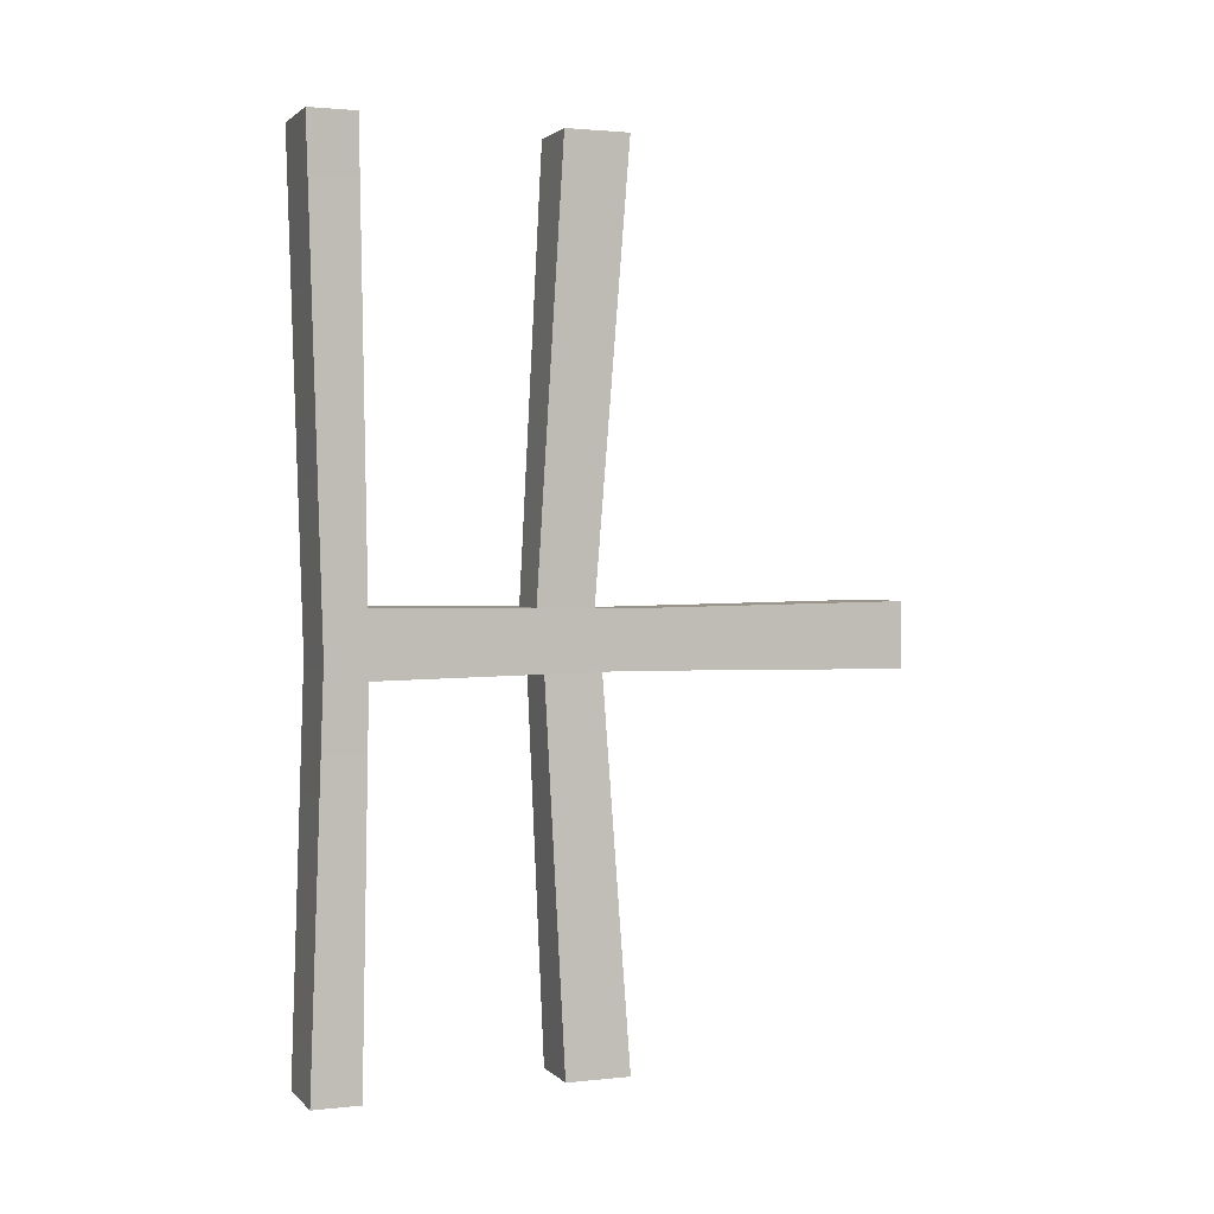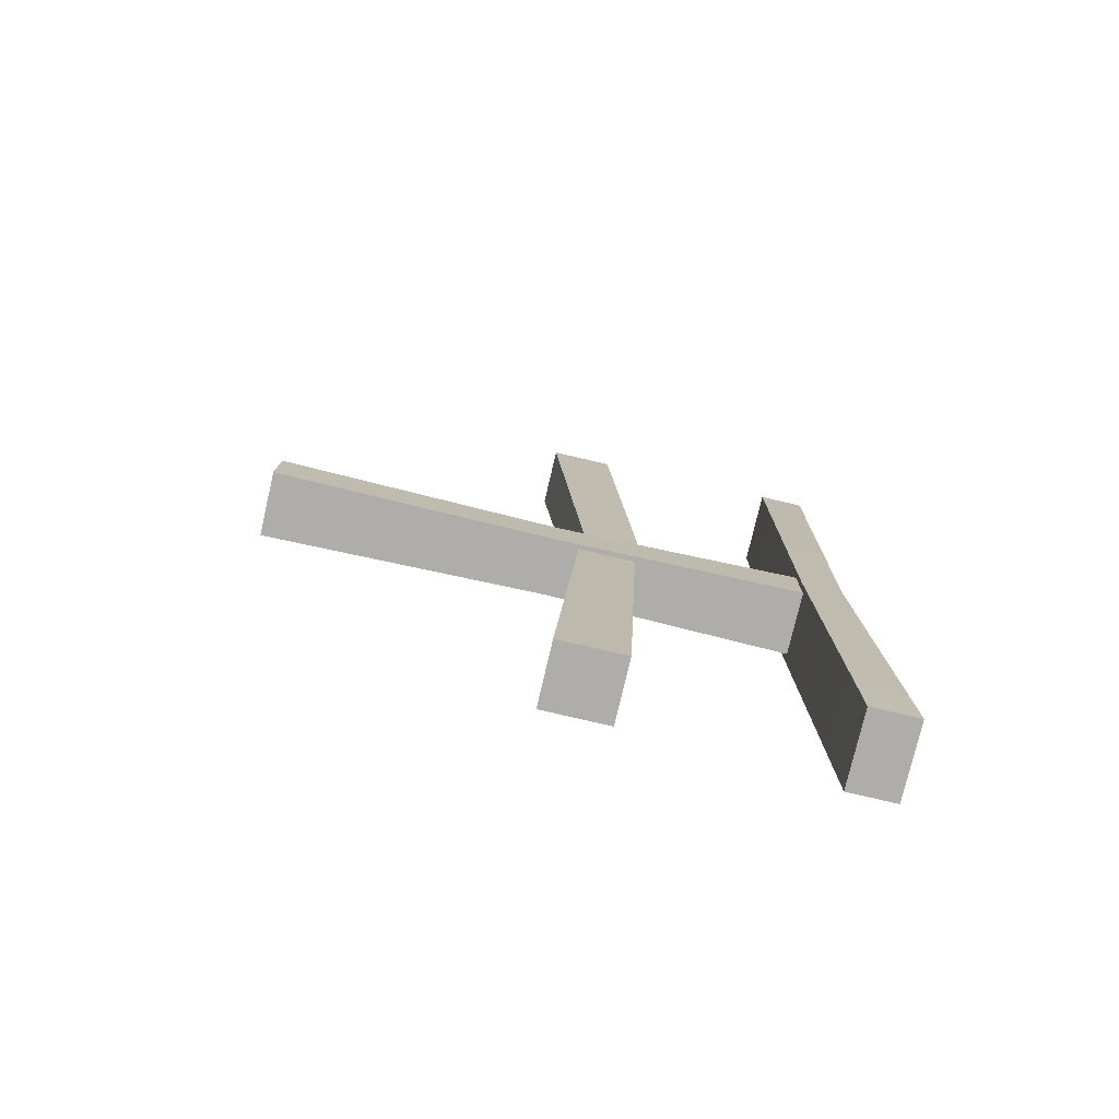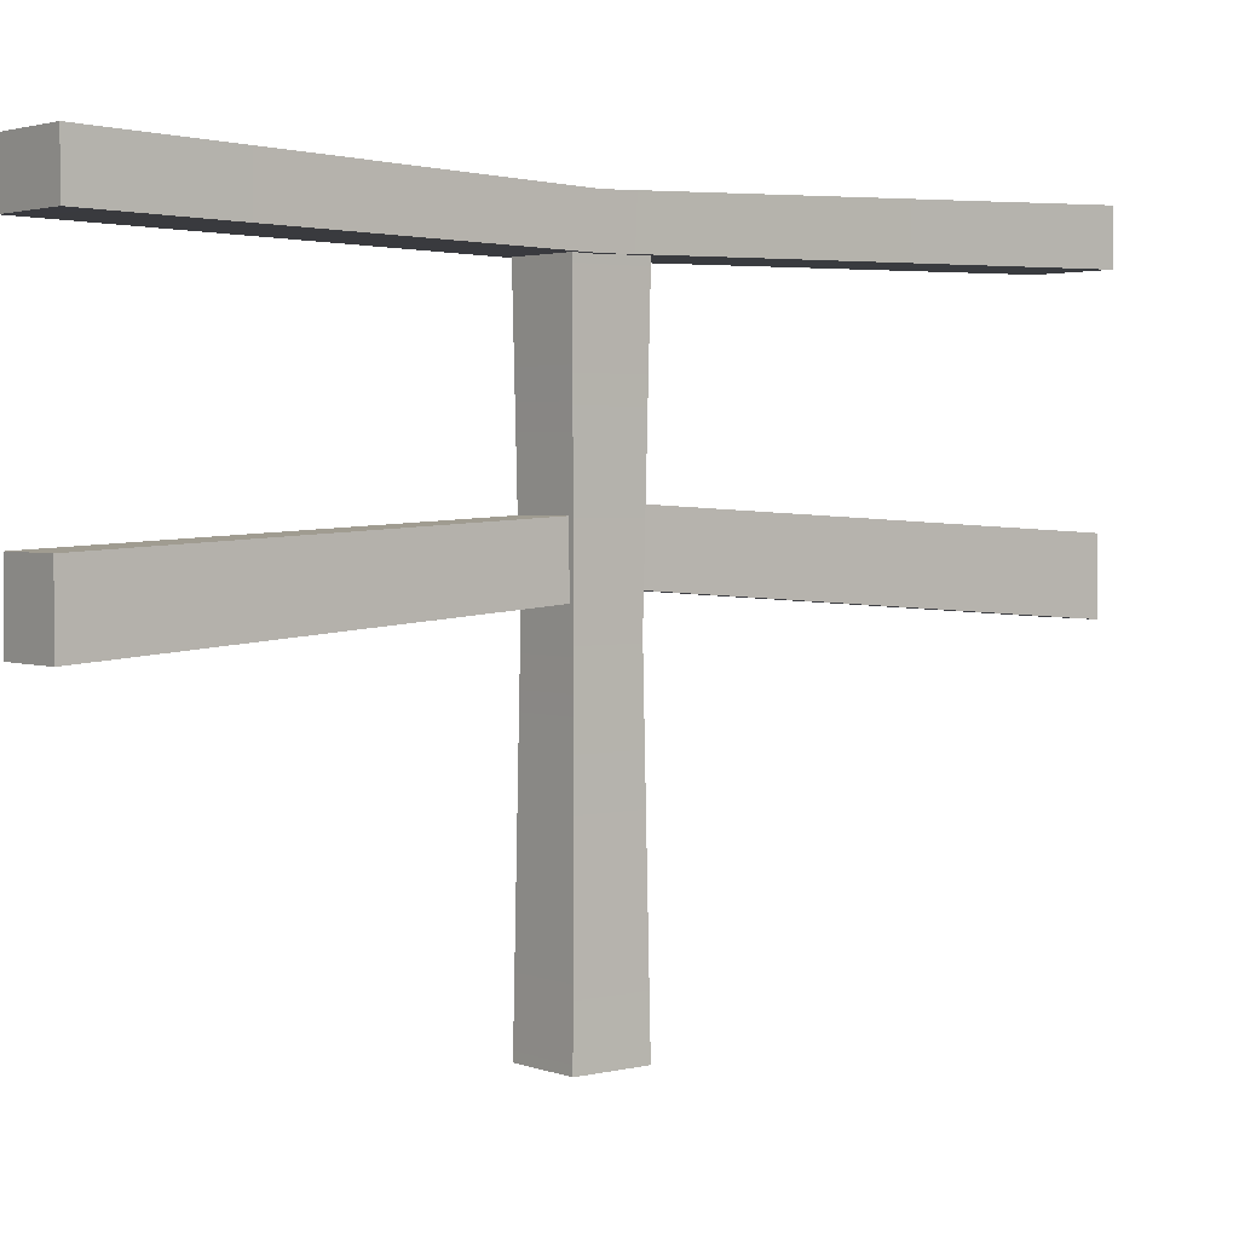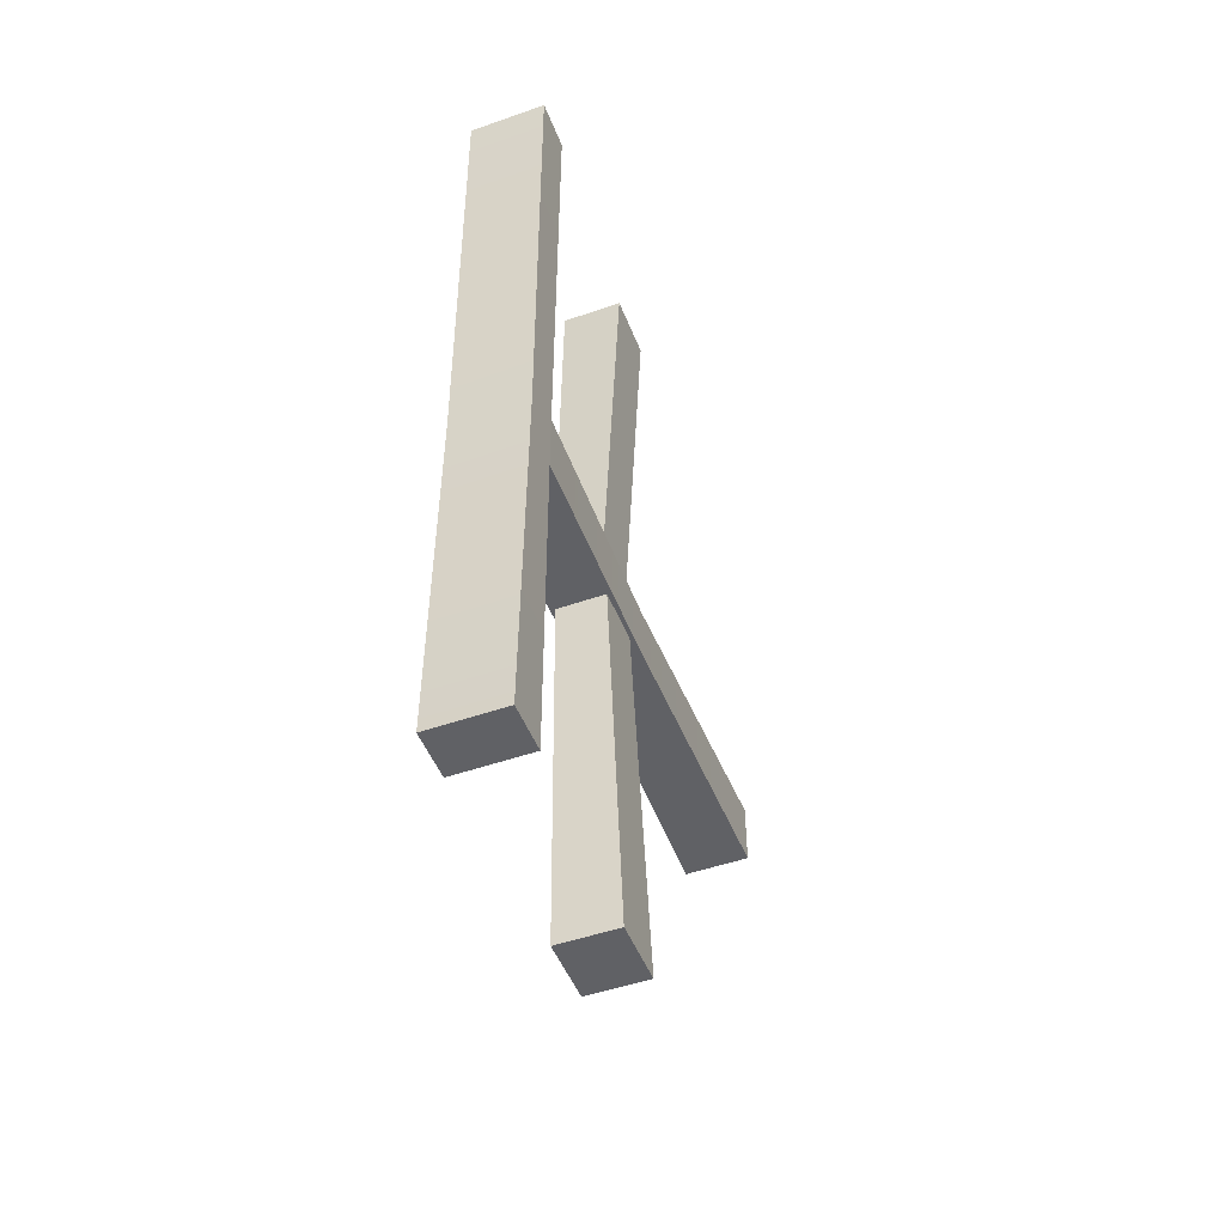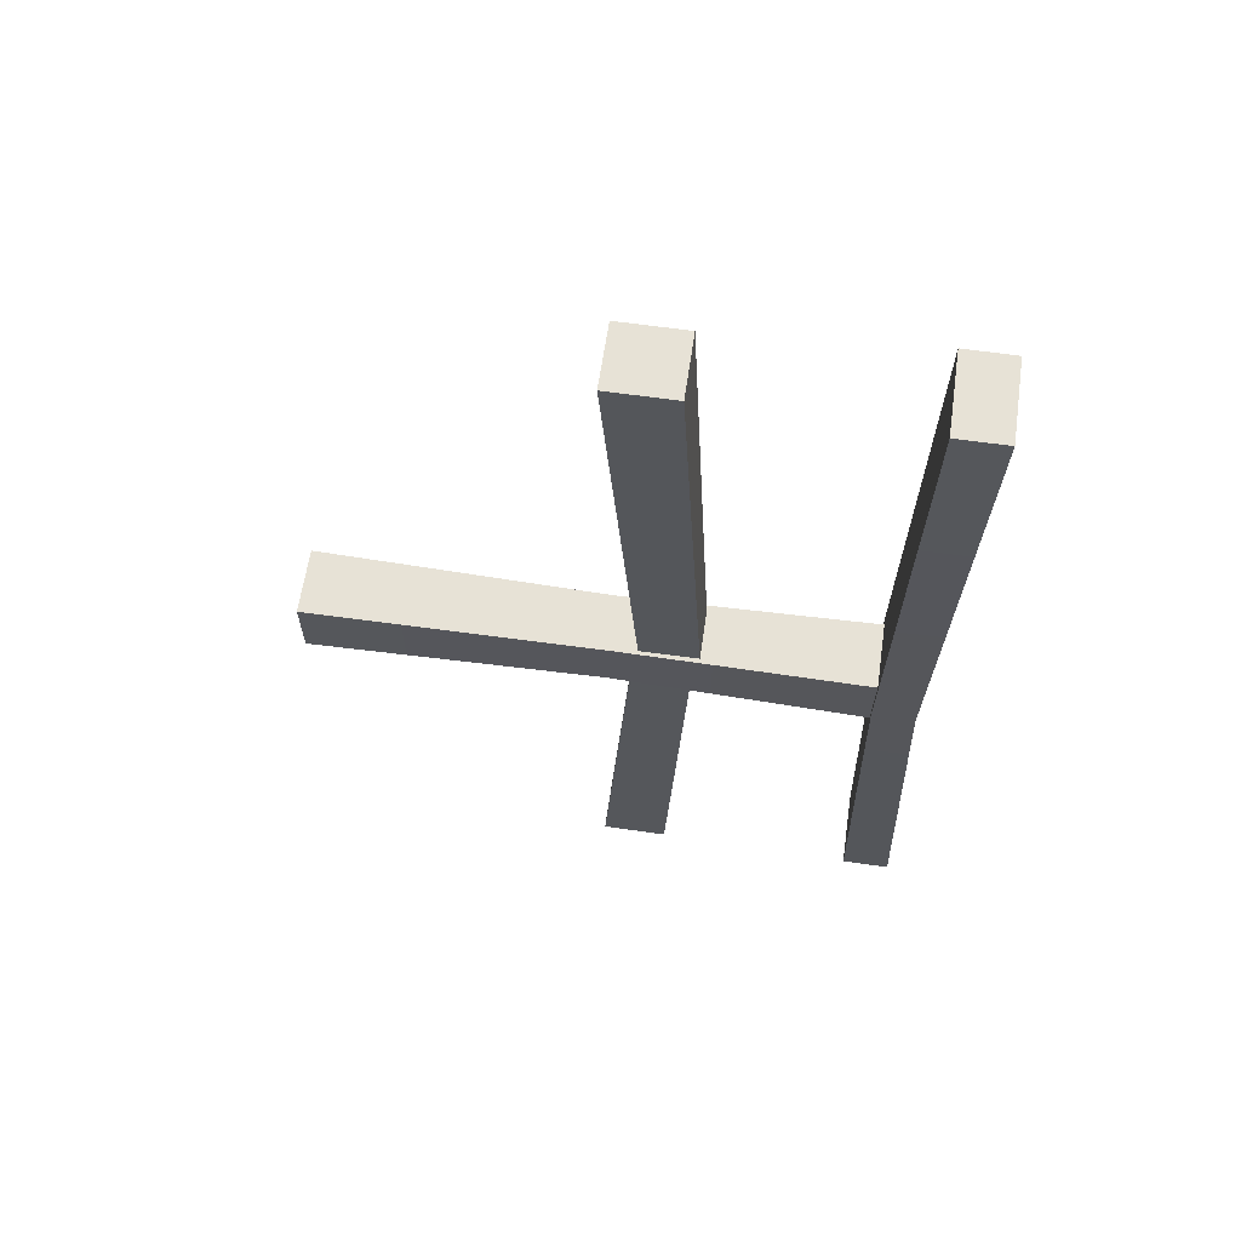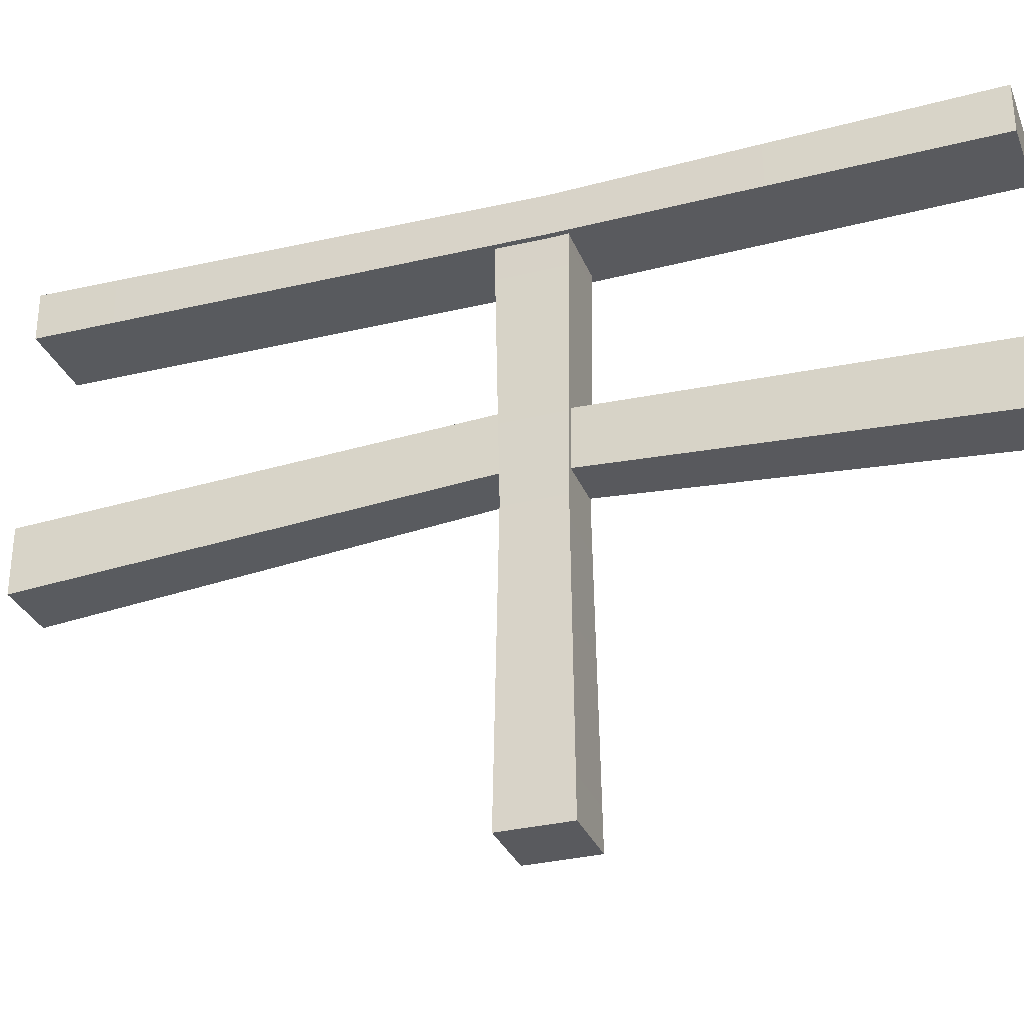
<metadata>
{"format":"obj","ext":"obj","renderer":"f3d","projection":"perspective","resolution":1024,"background":"white","views":[{"elev":1.9,"azim":-110.9,"up":"+Z"},{"elev":-77.4,"azim":76.9,"up":"+Z"},{"elev":2.8,"azim":-129.1,"up":"+Y"},{"elev":-49.5,"azim":-158.9,"up":"+Z"},{"elev":63.1,"azim":98.3,"up":"+Z"},{"elev":-31.2,"azim":109.5,"up":"+Y"}]}
</metadata>
<code>
g Railing_Inner_Wooden_Long_LOD0
v -0.05352 0.892 -0.83
v 0.05352 0.892 -0.83
v 0.05352 0.892 -0.7209
v -0.05352 0.892 -0.7209
v -0.04717 0.4743 -0.8235
v 0.05352 0.892 -0.83
v -0.05352 0.892 -0.83
v 0.04717 0.4743 -0.8235
v -0.05352 0 -0.83
v 0.05352 0 -0.83
v 0.05352 0 -0.7209
v 0.05352 0 -0.83
v -0.05352 0 -0.83
v -0.05352 0 -0.7209
v -0.05352 0.892 -0.7209
v 0.05352 0.892 -0.7209
v 0.04717 0.4743 -0.7273
v -0.04717 0.4743 -0.7273
v 0.05352 0 -0.7209
v -0.05352 0 -0.7209
v -0.04717 0.4743 -0.8235
v -0.05352 0.892 -0.83
v -0.05352 0.892 -0.7209
v -0.04717 0.4743 -0.7273
v -0.05352 0 -0.83
v -0.05352 0 -0.7209
v 0.04717 0.4743 -0.8235
v 0.05352 0 -0.83
v 0.05352 0 -0.7209
v 0.04717 0.4743 -0.7273
v 0.05352 0.892 -0.83
v 0.05352 0.892 -0.7209
v -0.0515 0.4686 0
v -0.0515 0.5756 0
v 0.05203 0.5756 0
v 0.05203 0.4686 0
v -0.03978 0.5228 -0.7292
v -0.03978 0.6171 -0.7292
v -0.0515 0.5756 0
v -0.0515 0.4686 0
v 0.04164 0.5228 -0.7292
v 0.05203 0.4686 0
v 0.05203 0.5756 0
v 0.04187 0.6171 -0.7292
v -0.03978 0.5228 -0.7292
v -0.0515 0.4686 0
v 0.05203 0.4686 0
v 0.04164 0.5228 -0.7292
v 0.04187 0.6171 -0.7292
v 0.05203 0.5756 0
v -0.0515 0.5756 0
v -0.03978 0.6171 -0.7292
v 0.05798 0.8996 0
v -0.07302 0.8996 0
v -0.07302 0.9782 0
v 0.05798 0.9782 0
v 0.05011 0.8996 -1.452
v -0.07323 0.8996 -1.452
v -0.06544 0.8851 -0.8
v 0.06265 0.8851 -0.8
v -0.07302 0.8996 0
v 0.05798 0.8996 0
v 0.06265 0.8851 -0.8
v 0.05011 0.9782 -1.452
v 0.05011 0.8996 -1.452
v 0.06265 0.9531 -0.8
v 0.05798 0.8996 0
v 0.05798 0.9782 0
v 0.06265 0.9531 -0.8
v -0.07323 0.9782 -1.452
v 0.05011 0.9782 -1.452
v -0.06544 0.9531 -0.8
v -0.07302 0.9782 0
v 0.05798 0.9782 0
v -0.06544 0.8851 -0.8
v -0.07323 0.8996 -1.452
v -0.07323 0.9782 -1.452
v -0.06544 0.9531 -0.8
v -0.07302 0.9782 0
v -0.07302 0.8996 0
v 0.05011 0.9782 -1.452
v -0.07323 0.9782 -1.452
v -0.07323 0.8996 -1.452
v 0.05011 0.8996 -1.452
v -0.05429 0.5756 -1.452
v -0.05429 0.4686 -1.452
v 0.04575 0.4686 -1.452
v 0.04575 0.5756 -1.452
v 0.04067 0.5105 -0.8231
v 0.04575 0.4686 -1.452
v -0.05429 0.4686 -1.452
v -0.04114 0.5105 -0.8231
v -0.04114 0.6049 -0.8239
v -0.05429 0.5756 -1.452
v 0.04575 0.5756 -1.452
v 0.04067 0.6049 -0.8239
v 0.04067 0.5105 -0.8231
v 0.04067 0.6049 -0.8239
v 0.04575 0.5756 -1.452
v 0.04575 0.4686 -1.452
v -0.05429 0.5756 -1.452
v -0.04114 0.6049 -0.8239
v -0.04114 0.5105 -0.8231
v -0.05429 0.4686 -1.452
g Railing_Inner_Wooden_Long_LOD0_0
f 3 2 1
f 4 3 1
f 7 6 5
f 6 8 5
f 5 8 9
f 8 10 9
f 13 12 11
f 14 13 11
f 17 16 15
f 18 17 15
f 19 17 18
f 20 19 18
f 23 22 21
f 24 23 21
f 21 25 24
f 25 26 24
f 29 28 27
f 30 29 27
f 27 31 30
f 31 32 30
f 35 34 33
f 36 35 33
f 39 38 37
f 40 39 37
f 43 42 41
f 44 43 41
f 47 46 45
f 48 47 45
f 51 50 49
f 52 51 49
f 55 54 53
f 56 55 53
f 59 58 57
f 60 59 57
f 61 59 60
f 62 61 60
f 65 64 63
f 64 66 63
f 63 66 67
f 66 68 67
f 71 70 69
f 70 72 69
f 69 72 73
f 74 69 73
f 77 76 75
f 78 77 75
f 79 78 75
f 80 79 75
f 83 82 81
f 84 83 81
f 87 86 85
f 88 87 85
f 91 90 89
f 92 91 89
f 95 94 93
f 96 95 93
f 99 98 97
f 100 99 97
f 103 102 101
f 104 103 101

</code>
